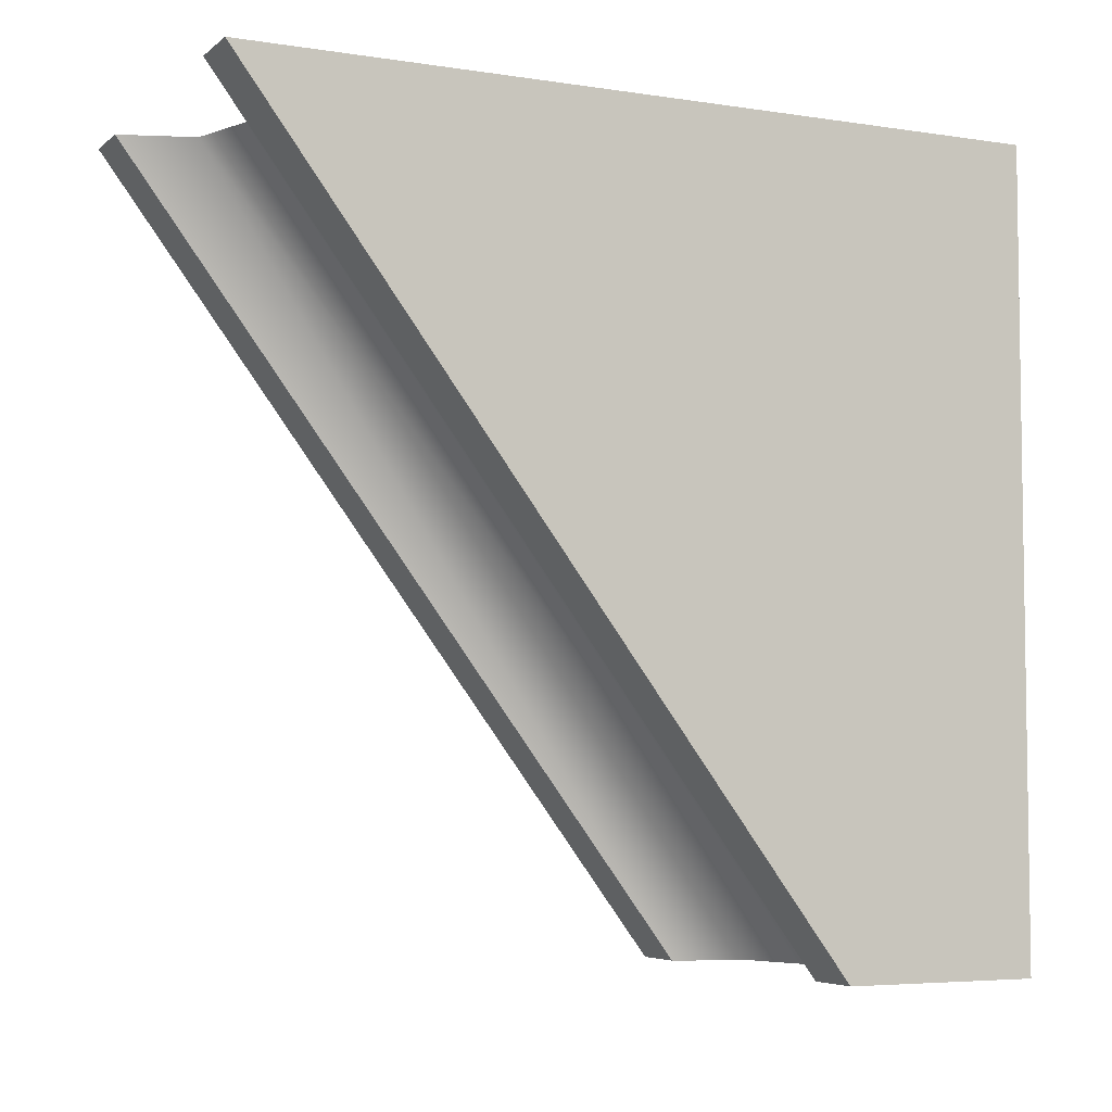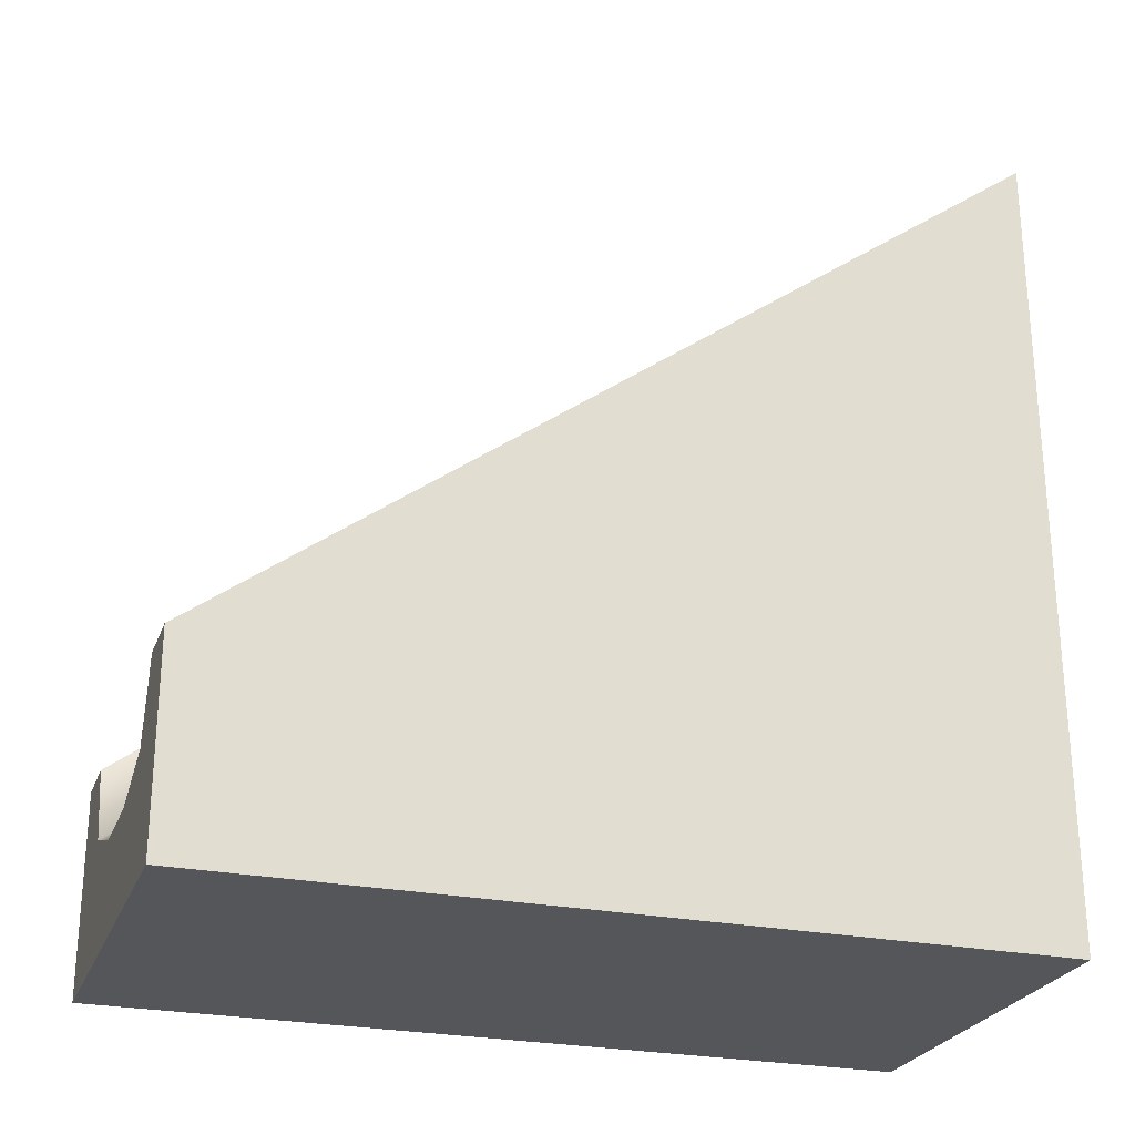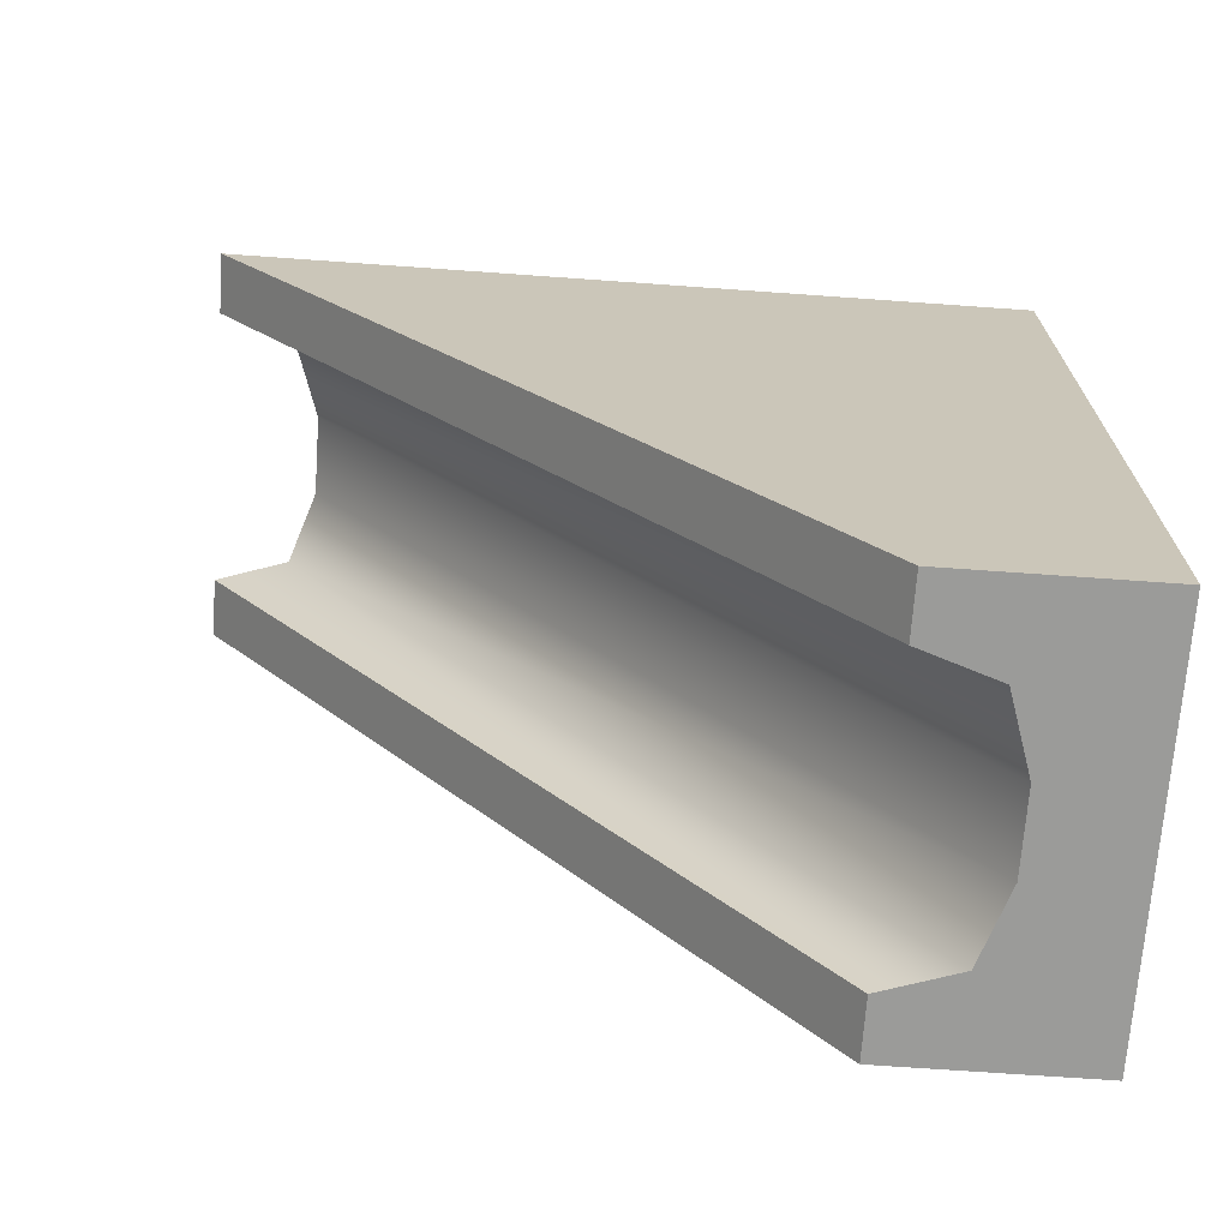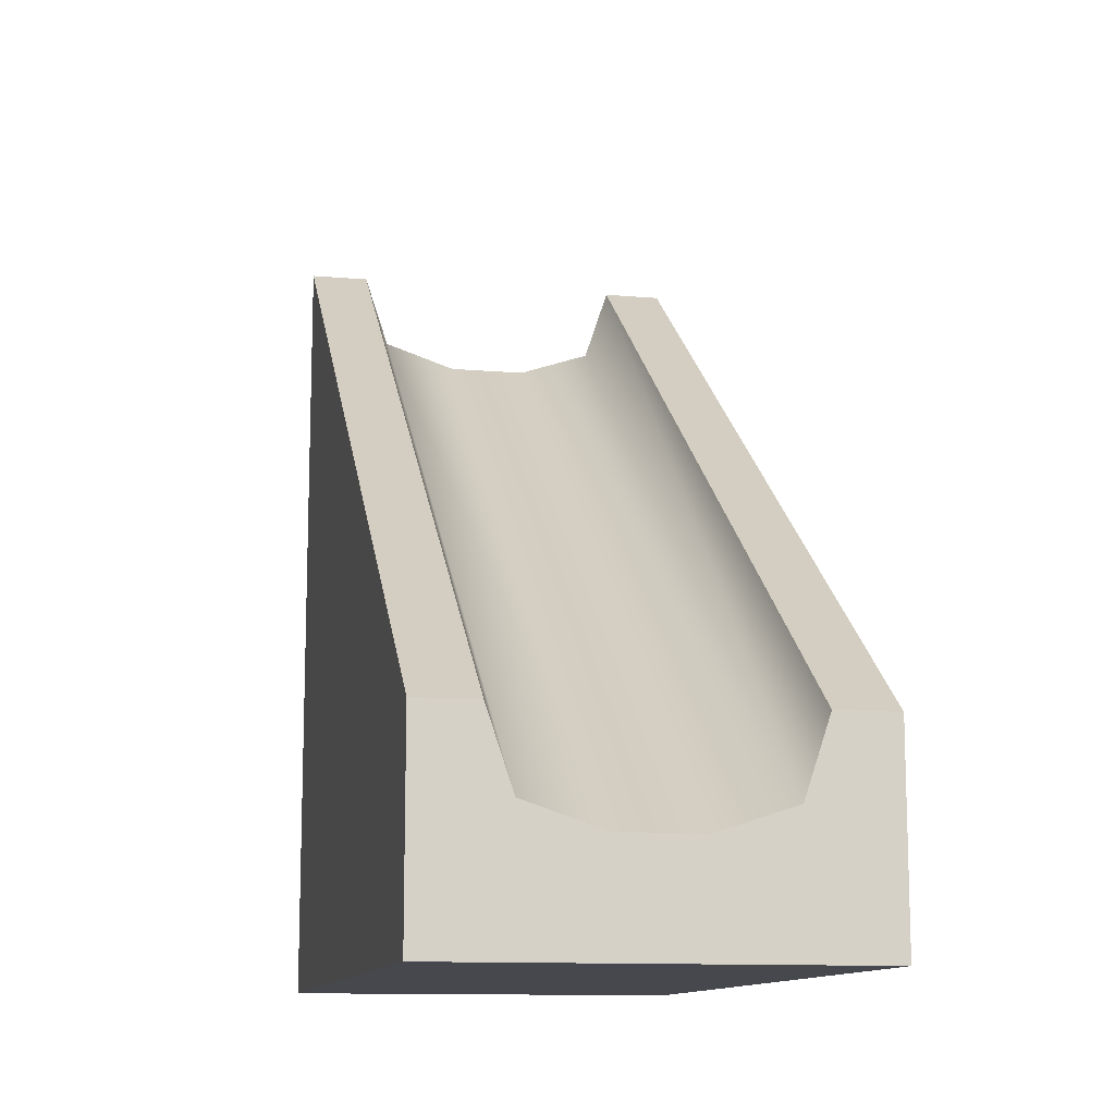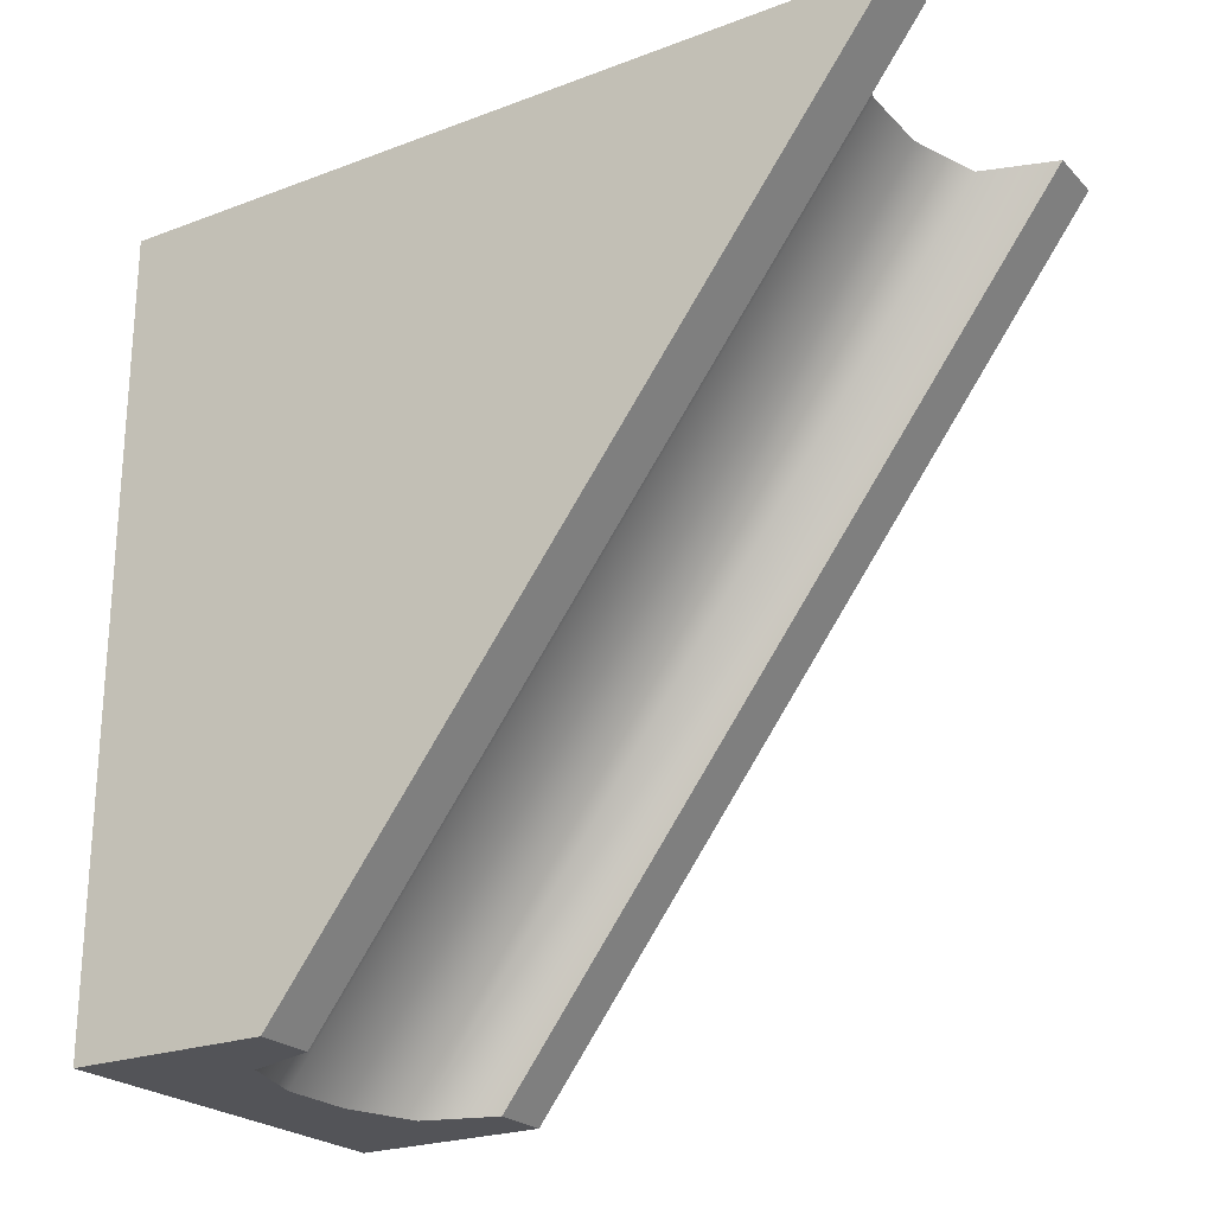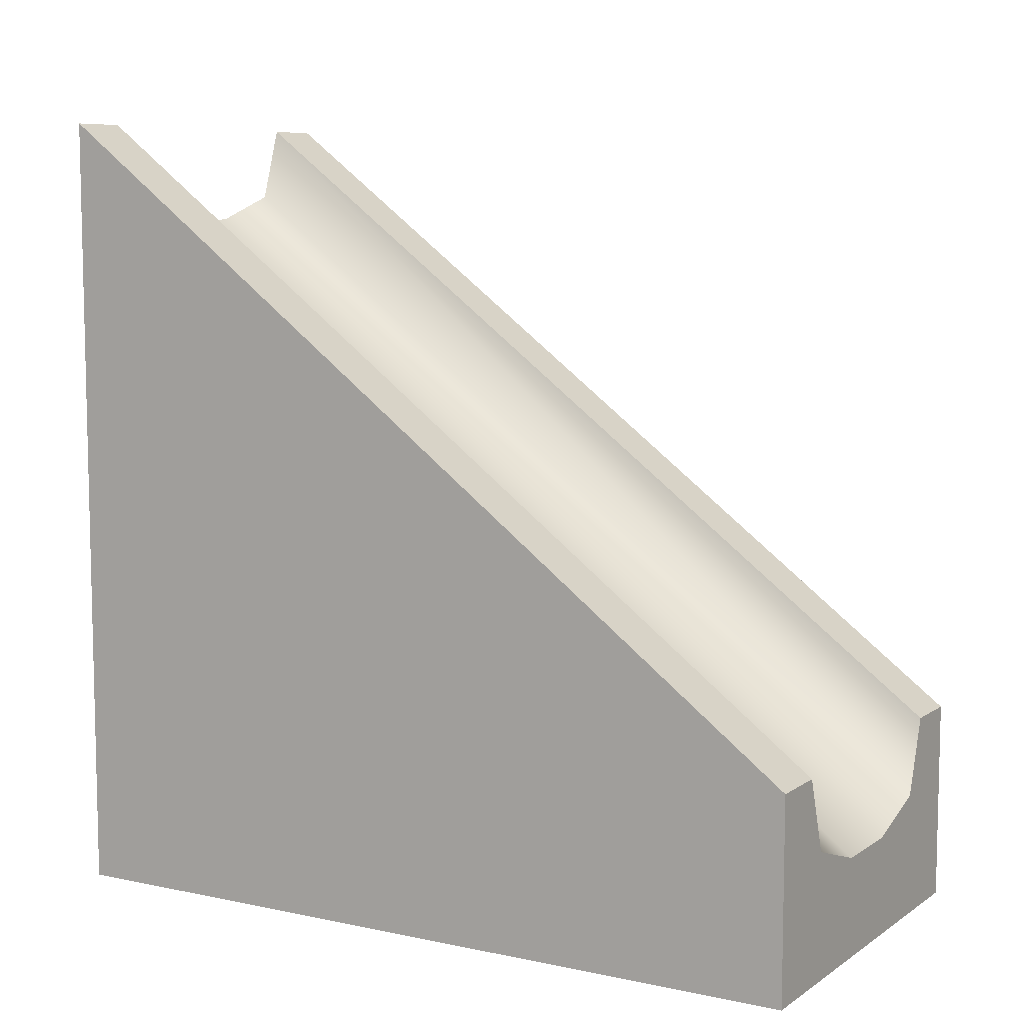
<metadata>
{"format":"obj","ext":"obj","renderer":"f3d","projection":"perspective","resolution":1024,"background":"white","views":[{"elev":-5.2,"azim":-115.6,"up":"+Z"},{"elev":-25.7,"azim":-108.1,"up":"+Y"},{"elev":-69.6,"azim":-94.1,"up":"+Z"},{"elev":-11.9,"azim":168.4,"up":"+Y"},{"elev":-23.5,"azim":122.3,"up":"+Z"},{"elev":8.0,"azim":120.6,"up":"+Y"}]}
</metadata>
<code>
g slant-solid-long-d
v -0.35 0.5 -1 1 1 1
v -0.35 2 1 1 1 1
v -0.5 0.5 -1 1 1 1
v -0.5 2 1 1 1 1
v -0.2875 0.3125 -1 1 1 1
v -0.5 0 -1 1 1 1
v 0.5 0 -1 1 1 1
v -0.1 0.25 -1 1 1 1
v 0.1 0.25 -1 1 1 1
v 0.2875 0.3125 -1 1 1 1
v 0.5 0.5 -1 1 1 1
v 0.35 0.5 -1 1 1 1
v 0.5 0 1 1 1 1
v -0.5 0 1 1 1 1
v 0.5 2 1 1 1 1
v 0.35 2 1 1 1 1
v 0.2875 1.812 1 1 1 1
v 0.1 1.75 1 1 1 1
v -0.1 1.75 1 1 1 1
v -0.2875 1.812 1 1 1 1
f 3 2 1
f 2 3 4
f 5 3 1
f 5 6 3
f 6 5 7
f 7 5 8
f 9 7 8
f 10 7 9
f 7 10 11
f 11 10 12
f 14 7 13
f 7 14 6
f 14 3 6
f 3 14 4
f 12 15 11
f 15 12 16
f 15 7 11
f 7 15 13
f 15 14 13
f 14 15 17
f 17 15 16
f 14 17 18
f 19 14 18
f 20 14 19
f 14 20 4
f 4 20 2
f 8 18 9
f 18 8 19
f 5 19 8
f 19 5 20
f 17 12 10
f 12 17 16
f 9 17 10
f 17 9 18
f 2 5 1
f 5 2 20
g slant-solid-long-d
f 3 2 1
f 2 3 4
f 5 3 1
f 5 6 3
f 6 5 7
f 7 5 8
f 9 7 8
f 10 7 9
f 7 10 11
f 11 10 12
f 14 7 13
f 7 14 6
f 14 3 6
f 3 14 4
f 12 15 11
f 15 12 16
f 15 7 11
f 7 15 13
f 15 14 13
f 14 15 17
f 17 15 16
f 14 17 18
f 19 14 18
f 20 14 19
f 14 20 4
f 4 20 2
f 8 18 9
f 18 8 19
f 5 19 8
f 19 5 20
f 17 12 10
f 12 17 16
f 9 17 10
f 17 9 18
f 2 5 1
f 5 2 20

</code>
